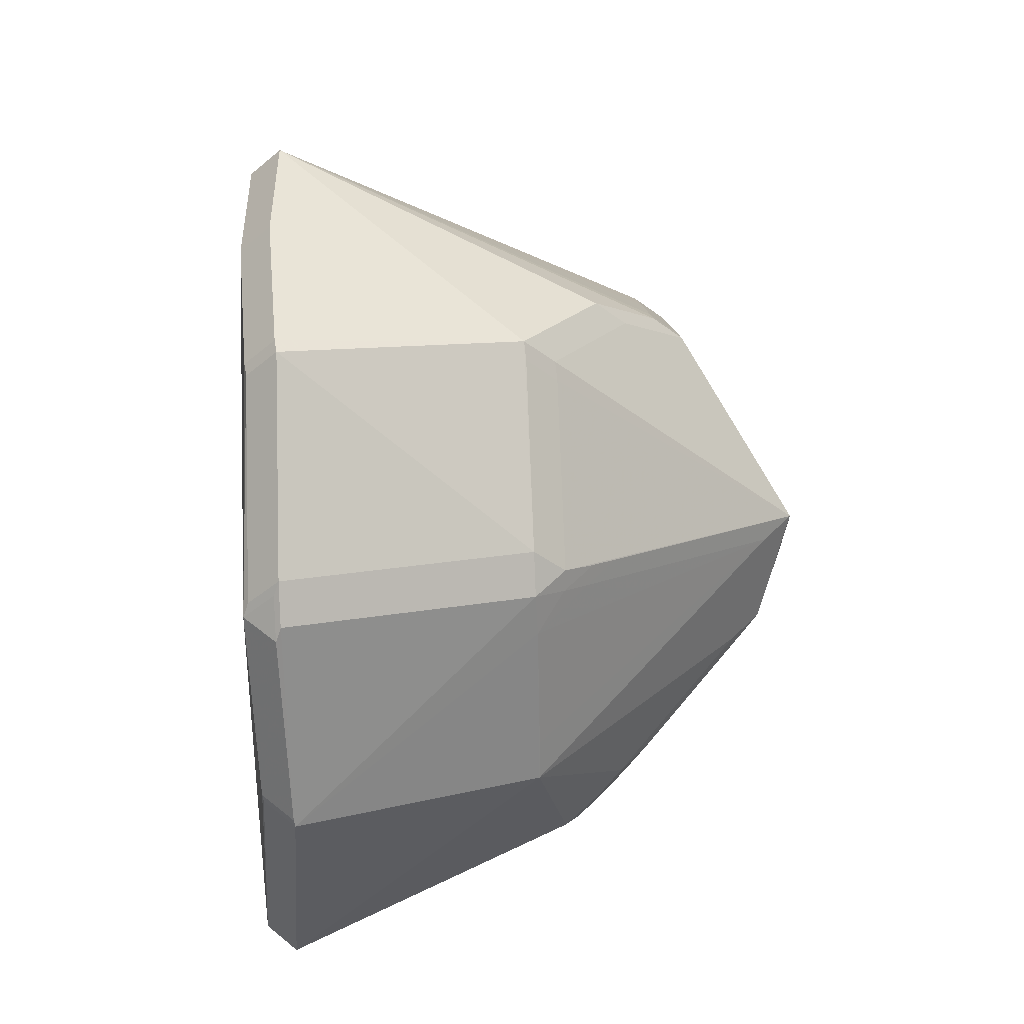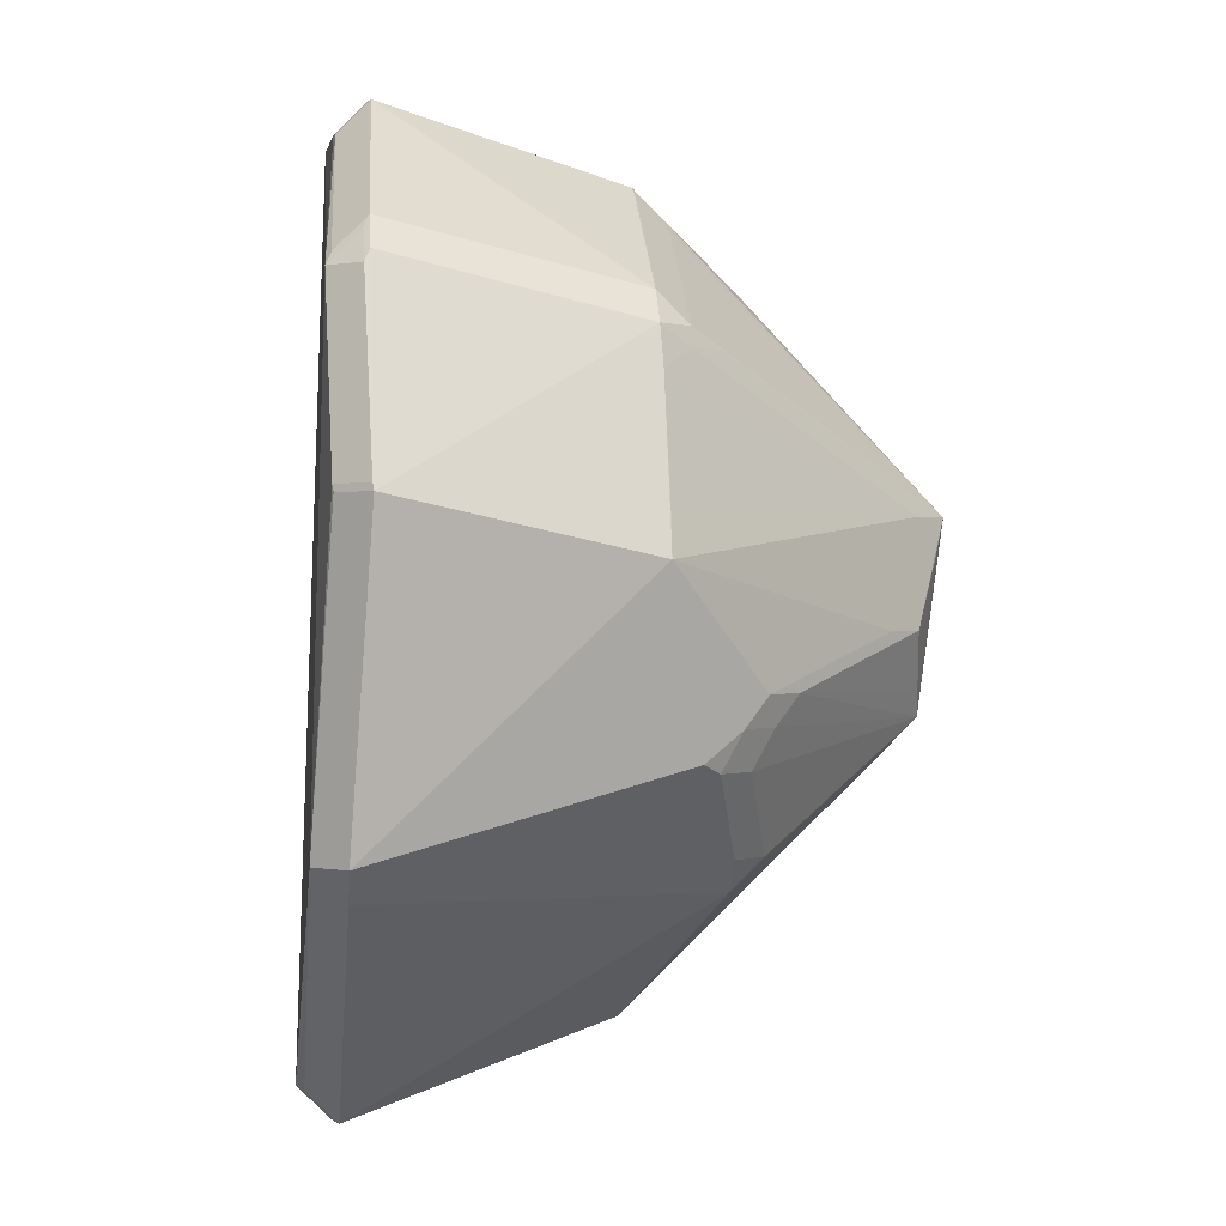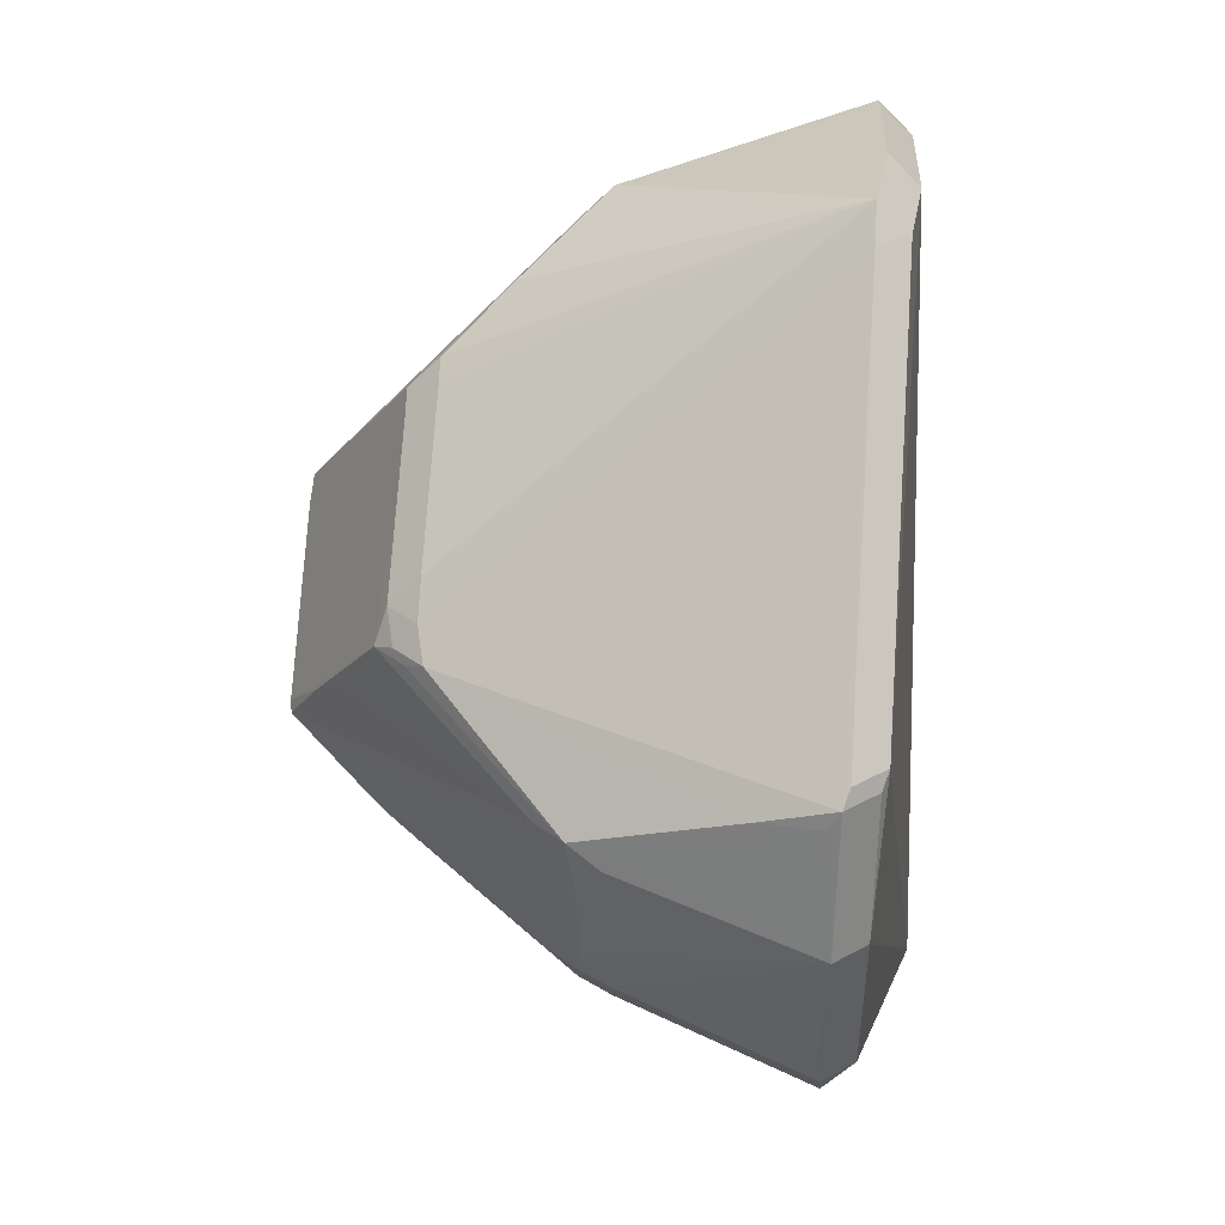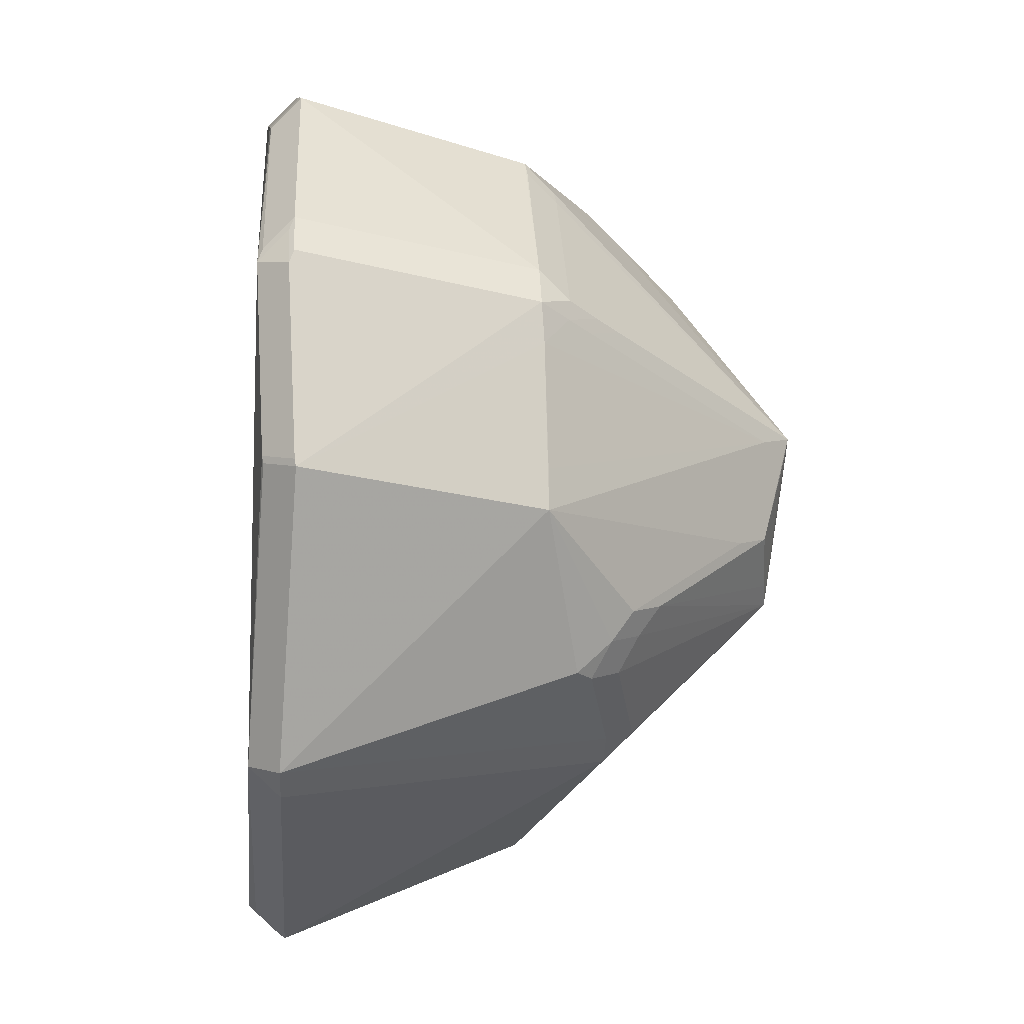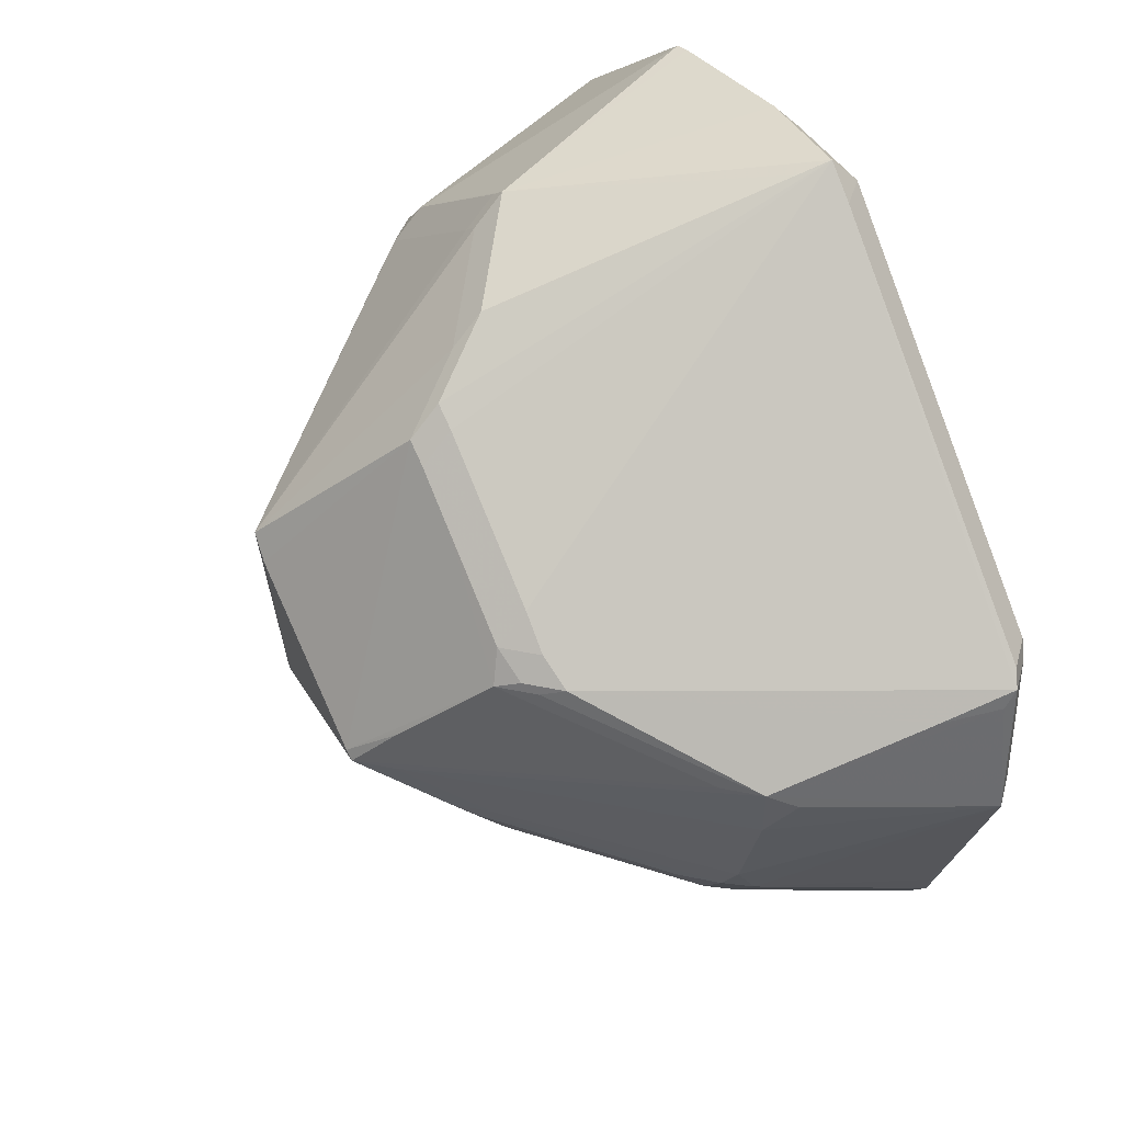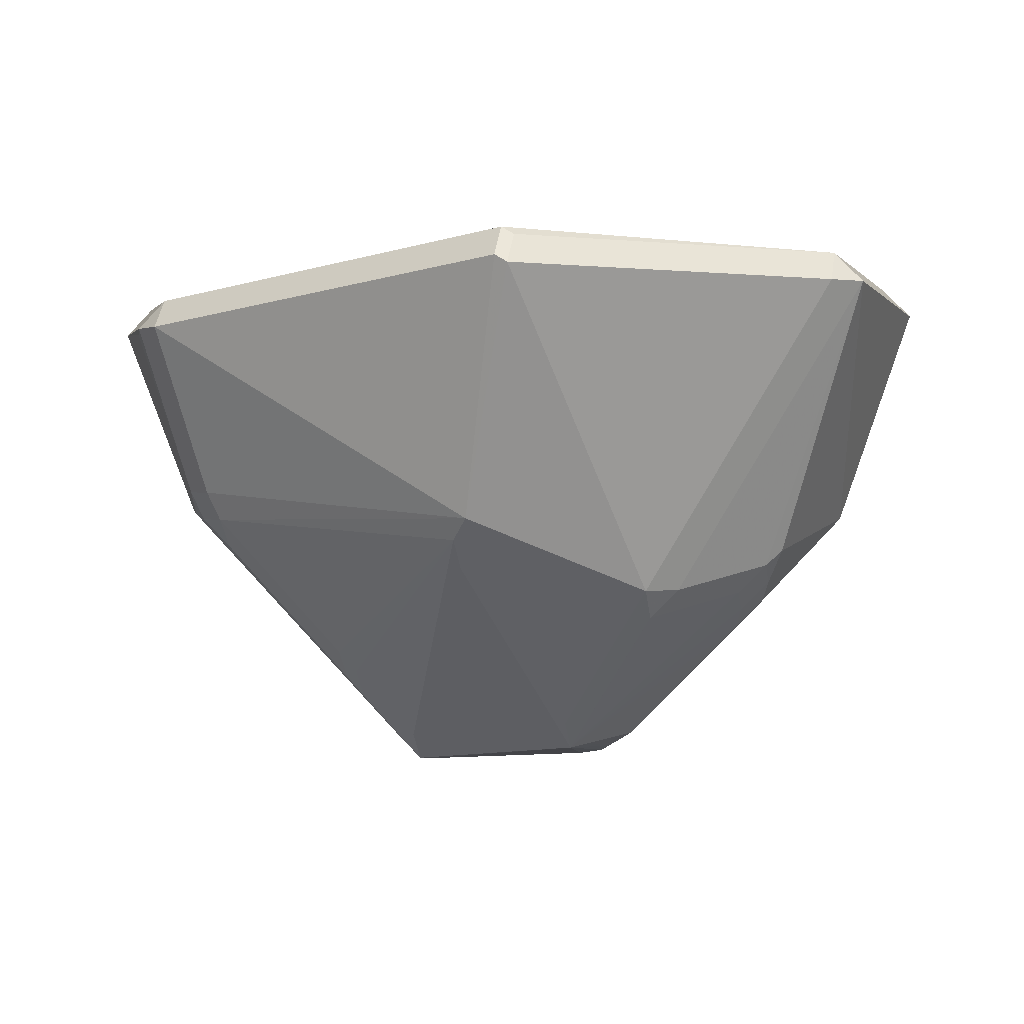
<metadata>
{"format":"obj","ext":"obj","renderer":"f3d","projection":"perspective","resolution":1024,"background":"white","views":[{"elev":50.3,"azim":87.0,"up":"+Y"},{"elev":0.6,"azim":84.0,"up":"+Y"},{"elev":28.3,"azim":-85.4,"up":"+Y"},{"elev":6.7,"azim":85.8,"up":"+Y"},{"elev":38.3,"azim":-119.9,"up":"+Y"},{"elev":0.9,"azim":12.7,"up":"+Z"}]}
</metadata>
<code>
v -0.03075 -0.00637 -0.1304
v 0.02876 0.01826 -0.1315
v 0.02163 0.01826 -0.1386
v 0.02258 -0.1076 -0.01126
v 0.02258 -0.1005 -0.004127
v 0.02513 0.01067 -0.1364
v 0.01652 0.01329 -0.139
v -0.01932 0.05064 -0.1053
v 0.02374 0.08676 -0.07213
v 0.02374 0.07963 -0.07926
v -0.03559 -0.0006377 -0.126
v -0.08957 -0.05363 -0.02335
v 0.0569 0.05912 -0.07948
v -0.03074 0.04107 -0.1053
v -0.03074 0.03394 -0.1124
v -0.07822 -0.04493 -0.06505
v -0.07109 -0.05206 -0.06505
v -0.01267 0.05621 -0.1053
v -0.01267 0.04908 -0.1124
v 0.07514 0.04543 -0.07256
v 0.1076 0.02088 -0.01655
v 0.1005 0.02088 -0.009422
v -0.02448 0.1033 -0.018
v 0.0004046 0.07426 -0.09046
v 0.0004046 0.06713 -0.09759
v -0.07972 -0.03701 -0.07071
v 0.08589 0.01781 -0.07259
v 0.02086 -0.03104 -0.126
v 0.02086 -0.02391 -0.1331
v 0.09966 -0.04761 -0.0122
v 0.09253 -0.05474 -0.0122
v 0.09253 -0.04761 -0.005073
v 0.07358 -0.02366 -0.08848
v 0.06645 -0.02366 -0.09561
v -0.1078 -0.0163 -0.02124
v 0.06302 0.04686 -0.08446
v 0.05589 0.04686 -0.09159
v -0.08726 -0.05909 -0.02219
v -0.08013 -0.06621 -0.02219
v -0.08013 -0.05909 -0.01506
v 0.03525 0.1021 -0.01726
v 0.03525 0.095 -0.01013
v 0.07393 -0.03231 -0.0837
v 0.0668 -0.03231 -0.09083
v 0.08825 0.06382 -0.0152
v 0.08112 0.07095 -0.0152
v 0.08112 0.06382 -0.008073
v 0.07827 0.03727 -0.07262
v 0.04507 -0.0562 -0.09174
v 0.04507 -0.04907 -0.09886
v -0.002412 0.077 -0.08317
v -0.1078 -0.01629 -0.02124
v -0.1007 -0.01629 -0.01411
v -0.08793 -0.01633 -0.0708
v -0.05226 0.02187 -0.1053
v -0.04513 0.029 -0.1053
v -0.04513 0.02187 -0.1124
v 0.07167 0.05455 -0.07222
v 0.06454 0.06168 -0.07222
v 0.06454 0.05455 -0.07935
v 0.03847 0.1019 -0.01767
v 0.03847 0.09473 -0.01054
v -0.007493 0.06014 -0.1055
v -0.007493 0.05301 -0.1126
v 0.06701 0.05025 -0.07895
v 0.05988 0.05025 -0.08607
v -0.09334 -0.007683 -0.06528
v -0.05913 0.01607 -0.1033
v -0.052 0.01607 -0.1105
v -0.05501 0.01394 -0.1078
v -0.04789 0.01394 -0.1149
v -0.07549 -0.04256 -0.07225
v -0.06836 -0.04968 -0.07225
v -0.06836 -0.04256 -0.07937
v -0.09089 -0.003114 -0.07252
v -0.08376 -0.003114 -0.07964
v 0.04107 -0.005379 -0.1237
v 0.03395 -0.005379 -0.1309
v 0.08952 0.0089 -0.07238
v -0.02514 0.04574 -0.1053
v -0.02514 0.03861 -0.1124
v -0.02206 0.1005 -0.02509
v 0.07783 -0.03021 -0.08001
v -0.01653 0.09385 -0.04149
v 0.02733 0.08437 -0.07244
v 0.02733 0.07724 -0.07957
v 0.00116 0.1035 -0.01594
v 0.00116 0.09638 -0.008812
v 0.107 0.02243 -0.01629
v 0.0999 0.02243 -0.00916
v 0.01939 -0.107 -0.009434
v 0.01939 -0.0999 -0.002306
v 0.07119 -0.0171 -0.09374
v 0.06406 -0.0171 -0.1009
v 0.01502 0.02622 -0.1326
v 0.09253 -0.04761 -0.005073
v 0.003618 -0.08323 -0.07625
v 0.003618 -0.0761 -0.08338
v 0.02485 -0.01841 -0.1324
v -0.02064 -0.01525 -0.1382
v -0.107 0.01657 -0.02041
v -0.09985 0.01657 -0.01328
v -0.1042 0.02021 -0.019
v -0.0971 0.02021 -0.01188
v 0.05388 -0.05074 -0.08941
v 0.04676 -0.05787 -0.08941
v 0.04676 -0.05074 -0.09654
v -0.02951 -0.01732 -0.1307
v -0.02238 -0.02444 -0.1307
v -0.02238 -0.01732 -0.1378
v -0.0007328 0.04501 -0.1186
v -0.03161 0.09619 -0.01799
v -0.02449 0.1033 -0.01799
v -0.02449 0.09619 -0.01087
v -0.04607 -0.03156 -0.1075
v -0.03894 -0.03869 -0.1075
v -0.03894 -0.03156 -0.1147
v -0.1021 0.01036 -0.03657
v -0.1064 0.01195 -0.02291
v 0.007876 -0.08825 -0.07084
v 0.007876 -0.08112 -0.07797
v -0.04223 -0.02859 -0.1129
v -0.0351 -0.03571 -0.1129
v -0.0351 -0.02859 -0.12
v 0.08655 0.06659 -0.0164
v 0.07942 0.07372 -0.0164
v 0.07942 0.06659 -0.009276
f 30 105 43
f 119 75 52
f 101 119 52
f 21 30 79
f 96 92 32
f 104 92 88
f 104 102 53
f 53 92 104
f 40 38 39
f 40 92 53
f 110 76 1
f 9 61 59
f 68 75 118
f 118 101 68
f 75 119 118
f 119 101 118
f 83 30 43
f 83 79 30
f 79 2 27
f 21 125 89
f 125 45 89
f 88 92 47
f 47 92 96
f 21 79 20
f 79 27 20
f 58 60 59
f 58 125 21
f 21 20 58
f 30 32 31
f 4 106 31
f 5 32 92
f 55 56 57
f 112 101 103
f 68 101 112
f 112 55 68
f 29 44 107
f 105 106 107
f 97 73 116
f 100 110 1
f 29 110 100
f 7 29 100
f 122 26 108
f 61 9 41
f 41 9 87
f 84 63 82
f 113 87 23
f 87 9 23
f 9 82 23
f 23 63 113
f 23 82 63
f 3 29 7
f 57 71 69
f 70 75 68
f 52 75 67
f 59 61 126
f 90 47 96
f 48 27 2
f 2 20 48
f 48 20 27
f 65 58 20
f 14 56 113
f 113 8 14
f 113 112 114
f 114 104 88
f 29 107 50
f 98 110 29
f 120 106 4
f 4 91 120
f 120 91 39
f 39 17 120
f 120 17 73
f 73 97 120
f 11 100 1
f 71 100 11
f 76 71 11
f 1 76 11
f 75 108 54
f 54 108 26
f 54 67 75
f 54 26 52
f 52 67 54
f 84 82 24
f 24 82 9
f 18 8 113
f 113 63 18
f 18 14 8
f 29 3 6
f 35 38 52
f 35 12 38
f 33 83 43
f 79 83 33
f 88 47 42
f 47 62 42
f 46 47 45
f 127 62 47
f 96 32 22
f 22 90 96
f 36 20 2
f 36 65 20
f 66 3 60
f 121 98 29
f 123 109 97
f 123 97 116
f 51 63 84
f 84 24 51
f 51 24 63
f 10 86 3
f 3 25 10
f 60 3 13
f 13 86 60
f 3 86 13
f 85 9 59
f 78 6 3
f 115 26 122
f 115 72 26
f 73 72 74
f 52 26 16
f 16 35 52
f 12 35 16
f 38 12 16
f 26 72 16
f 34 44 29
f 29 94 34
f 79 33 93
f 3 66 37
f 120 28 49
f 106 120 49
f 64 3 7
f 7 100 64
f 100 19 64
f 81 100 71
f 81 19 100
f 57 15 81
f 81 71 57
f 77 2 79
f 79 93 77
f 99 94 29
f 29 6 99
f 6 78 99
f 99 78 94
f 111 64 25
f 3 64 111
f 14 18 80
f 95 25 3
f 3 111 95
f 95 111 25
f 53 102 101
f 52 53 101
f 104 101 102
f 103 101 104
f 40 91 92
f 39 91 40
f 40 53 52
f 52 38 40
f 31 106 105
f 105 30 31
f 92 91 5
f 5 91 4
f 4 31 5
f 5 31 32
f 56 55 112
f 113 56 112
f 107 44 43
f 43 105 107
f 76 110 108
f 75 76 108
f 69 55 57
f 68 55 69
f 68 69 70
f 70 69 71
f 70 76 75
f 70 71 76
f 125 58 126
f 126 58 59
f 45 47 90
f 90 89 45
f 114 87 113
f 88 87 114
f 103 104 114
f 114 112 103
f 110 98 109
f 109 98 97
f 124 108 110
f 122 108 124
f 42 87 88
f 42 41 87
f 61 41 42
f 42 62 61
f 125 126 46
f 46 45 125
f 127 46 126
f 47 46 127
f 61 62 127
f 127 126 61
f 22 32 30
f 22 30 21
f 89 90 22
f 21 89 22
f 58 65 66
f 60 58 66
f 121 28 120
f 29 28 121
f 97 98 121
f 121 120 97
f 117 124 123
f 116 117 123
f 110 109 123
f 123 124 110
f 56 14 15
f 57 56 15
f 10 25 24
f 10 24 9
f 60 86 85
f 59 60 85
f 85 10 9
f 86 10 85
f 122 124 115
f 115 124 117
f 74 117 116
f 116 73 74
f 74 115 117
f 72 115 74
f 16 72 73
f 73 17 16
f 39 38 16
f 16 17 39
f 43 44 34
f 34 33 43
f 33 34 93
f 93 34 94
f 37 36 2
f 2 3 37
f 37 66 65
f 65 36 37
f 49 50 107
f 49 107 106
f 49 28 29
f 29 50 49
f 24 25 64
f 63 24 64
f 19 18 64
f 64 18 63
f 77 3 2
f 77 78 3
f 77 93 94
f 94 78 77
f 80 15 14
f 80 81 15
f 80 18 19
f 19 81 80

</code>
